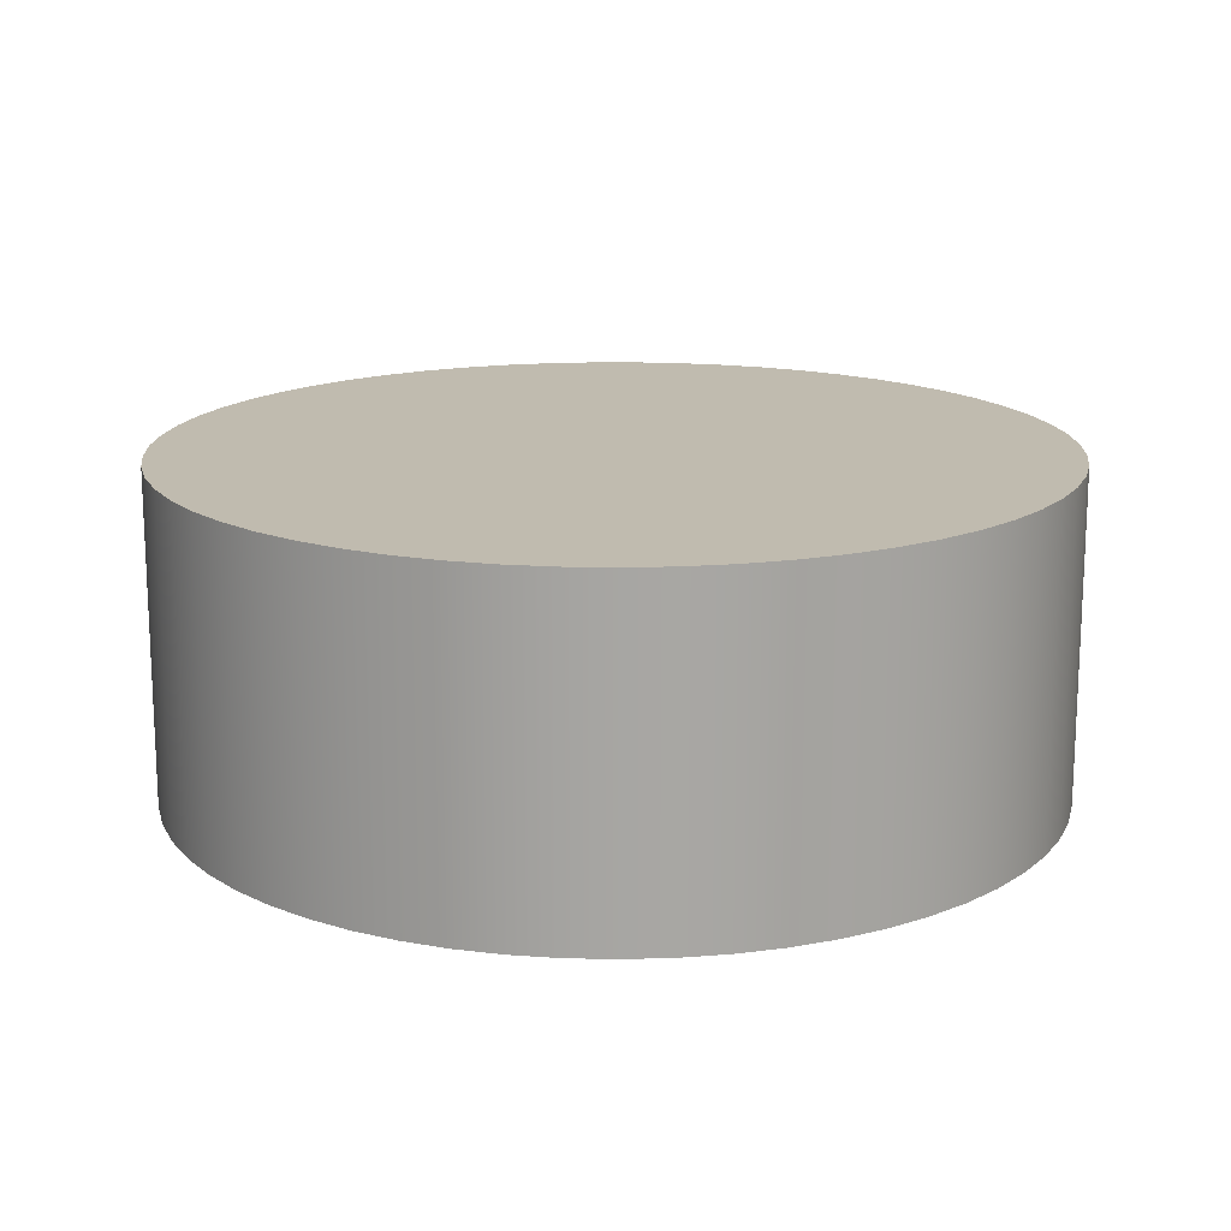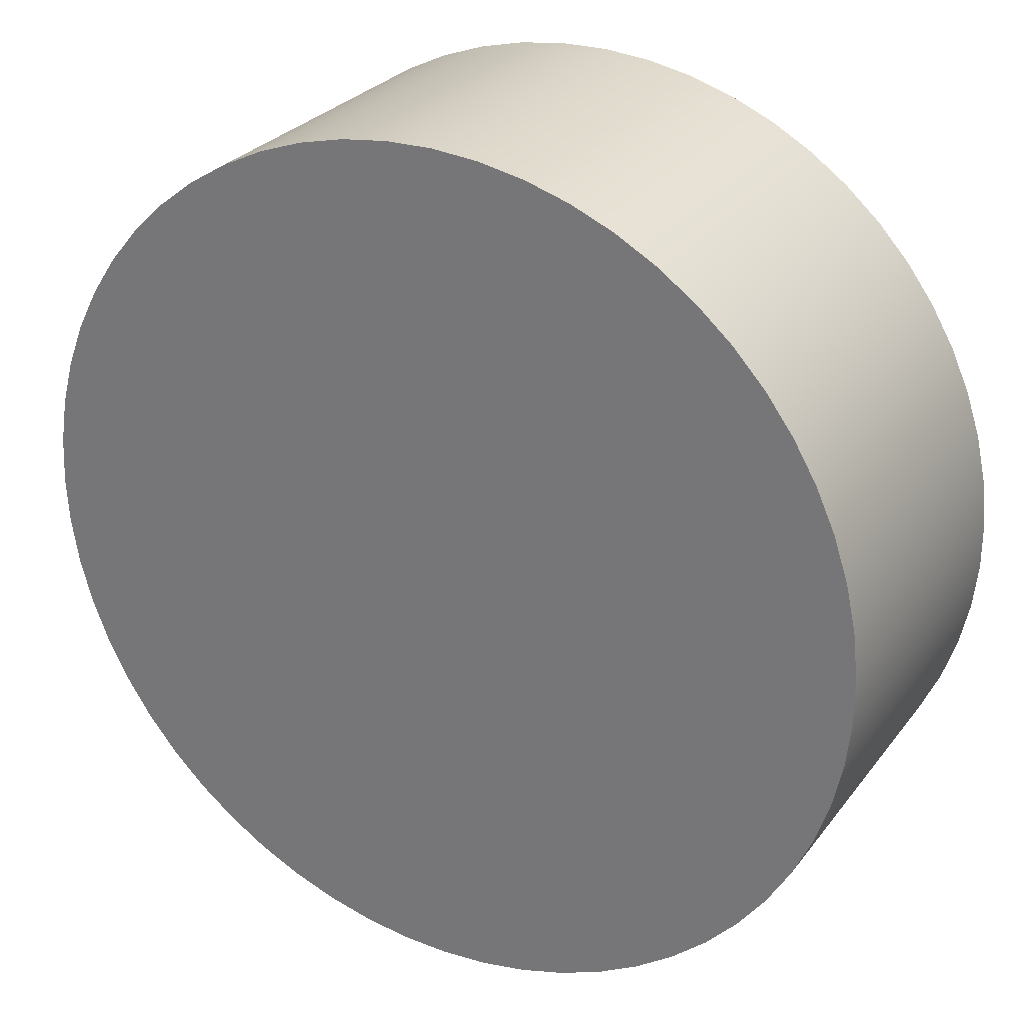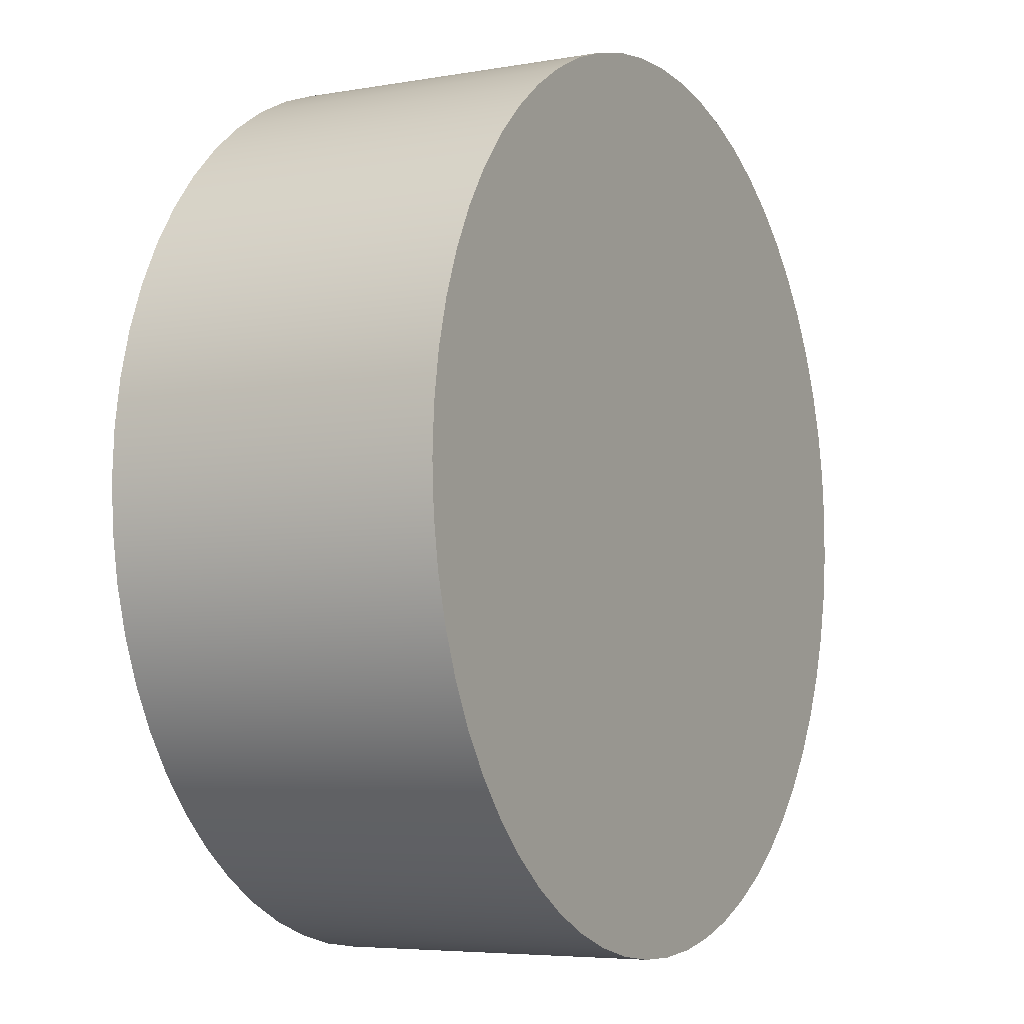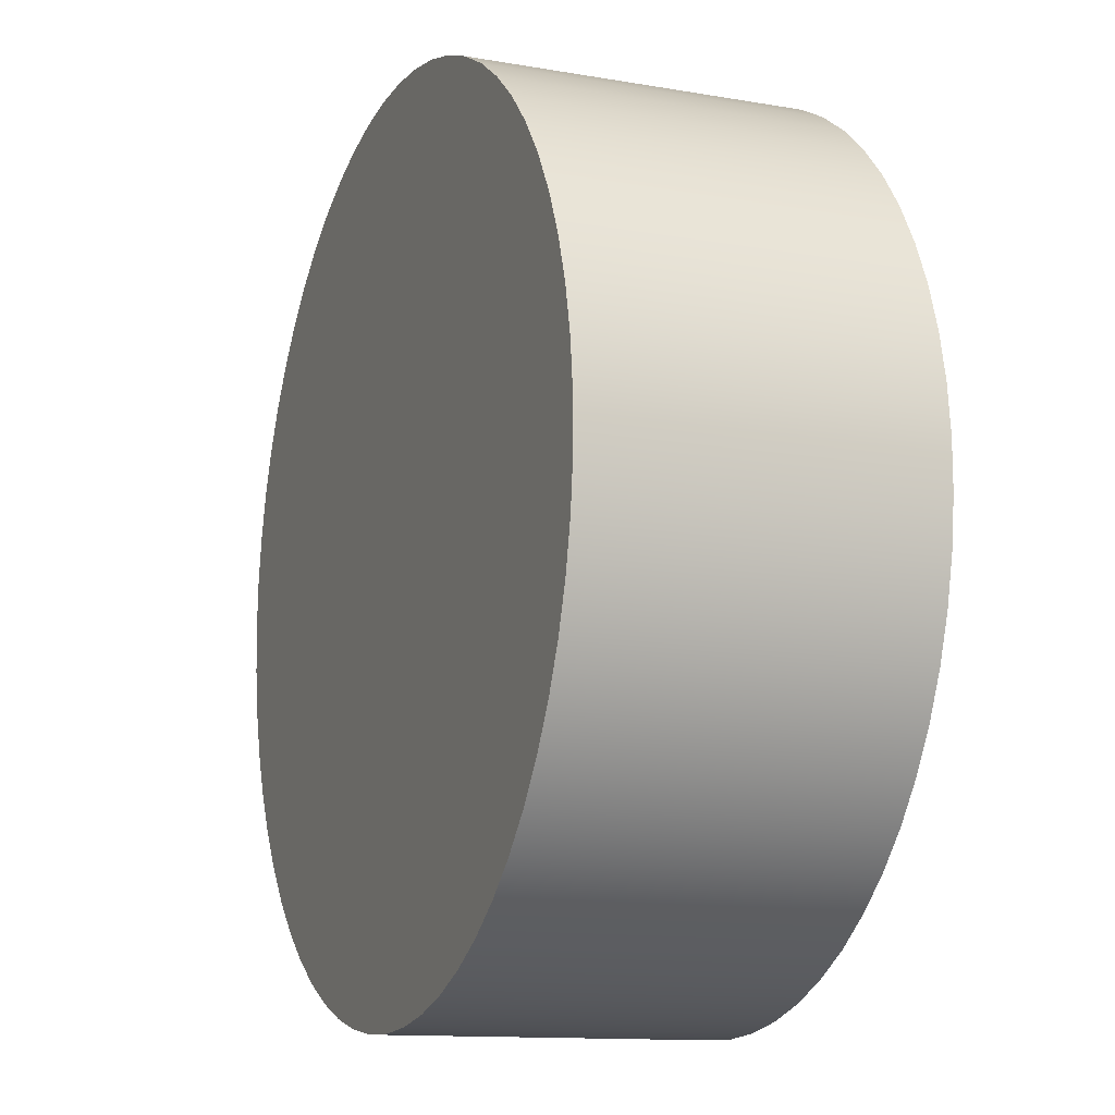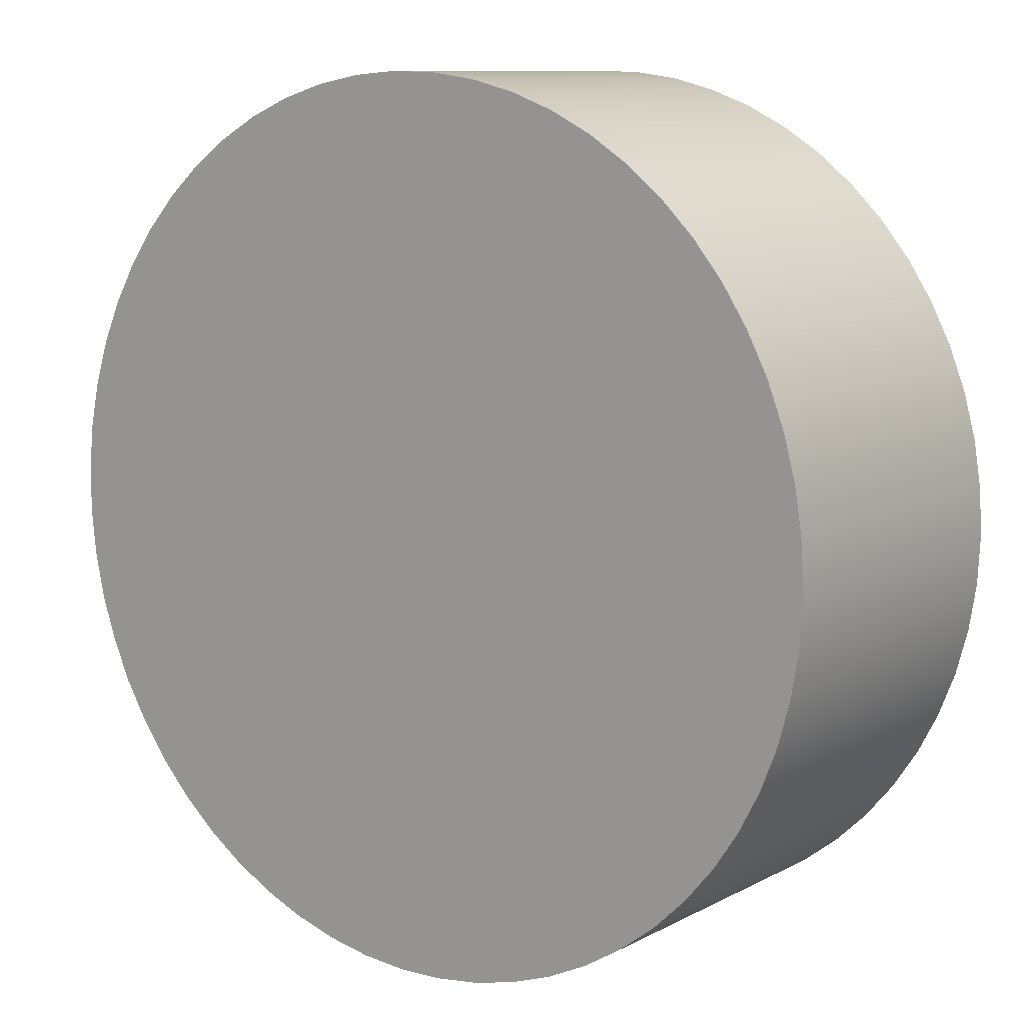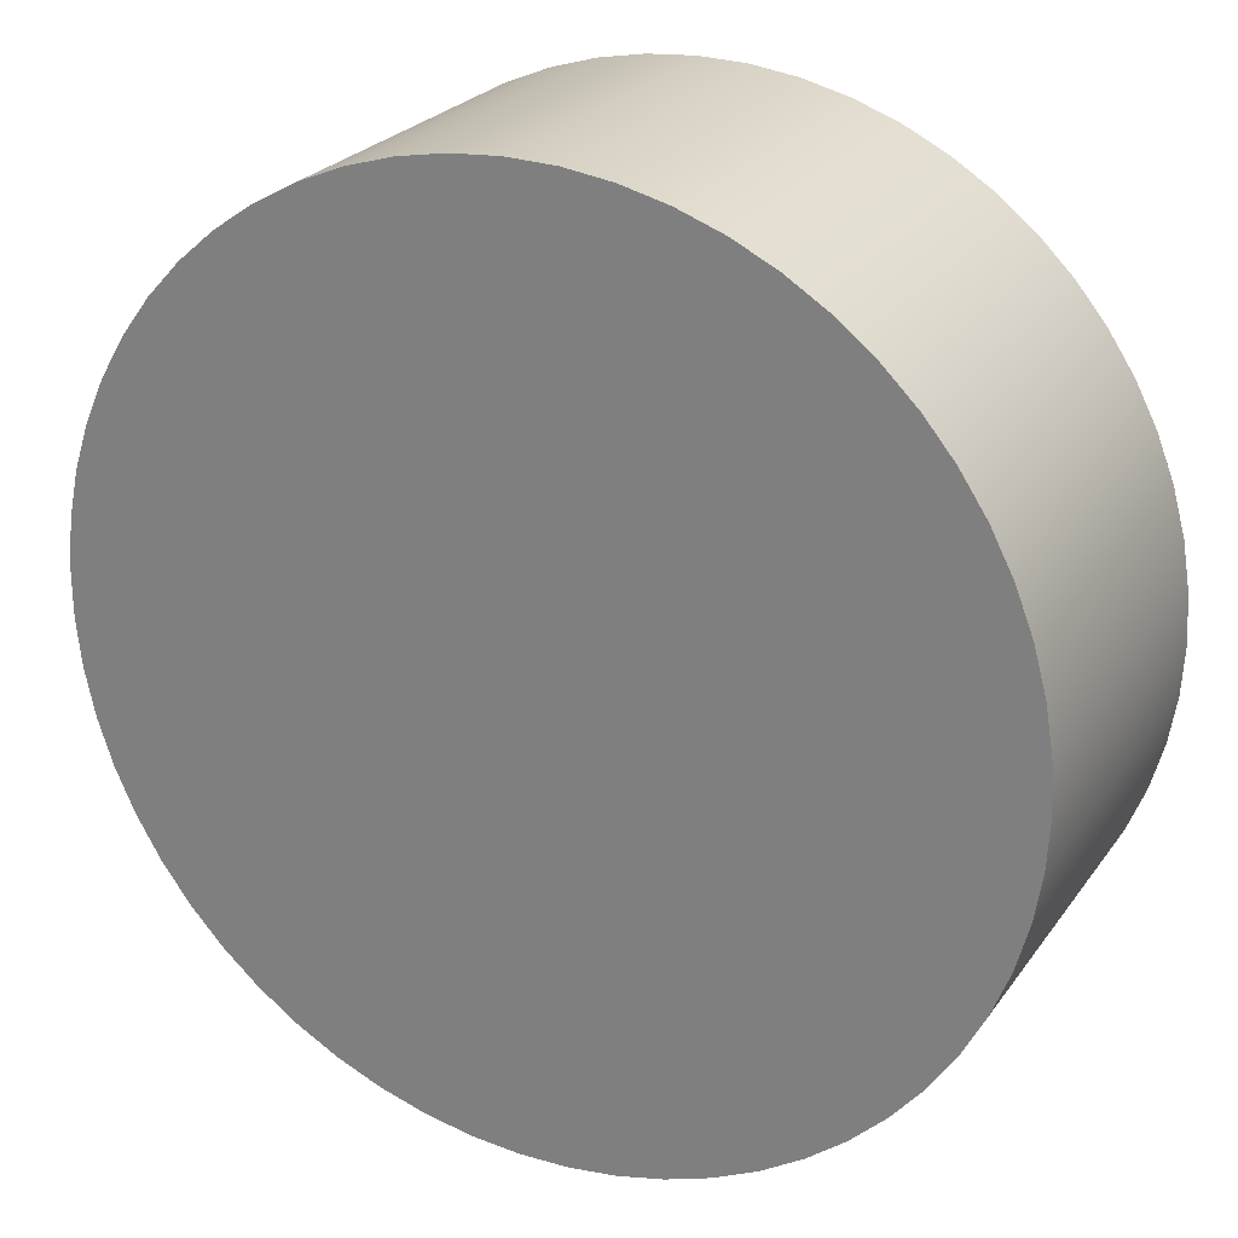
<metadata>
{"format":"obj","ext":"obj","renderer":"f3d","projection":"perspective","resolution":1024,"background":"white","views":[{"elev":16.0,"azim":-145.3,"up":"+Y"},{"elev":28.0,"azim":29.3,"up":"+Z"},{"elev":-5.5,"azim":-61.4,"up":"+Z"},{"elev":-12.5,"azim":68.0,"up":"+Z"},{"elev":10.2,"azim":-142.5,"up":"+Z"},{"elev":25.0,"azim":-153.0,"up":"+Z"}]}
</metadata>
<code>
v -1.016 -0.381 1.244e-16
v -1.01 -0.381 0.108
v -0.993 -0.381 0.2148
v -0.9646 -0.381 0.3191
v -0.9252 -0.381 0.4198
v -0.8753 -0.381 0.5158
v -0.8156 -0.381 0.6059
v -0.7465 -0.381 0.6892
v -0.669 -0.381 0.7646
v -0.584 -0.381 0.8314
v -0.4923 -0.381 0.8888
v -0.395 -0.381 0.9361
v -0.2933 -0.381 0.9727
v -0.1883 -0.381 0.9984
v -0.08106 -0.381 1.013
v 0.02705 -0.381 1.016
v 0.1348 -0.381 1.007
v 0.2411 -0.381 0.987
v 0.3447 -0.381 0.9558
v 0.4443 -0.381 0.9137
v 0.5389 -0.381 0.8613
v 0.6274 -0.381 0.7991
v 0.7088 -0.381 0.7279
v 0.7822 -0.381 0.6485
v 0.8466 -0.381 0.5616
v 0.9015 -0.381 0.4685
v 0.9462 -0.381 0.37
v 0.9802 -0.381 0.2673
v 1.003 -0.381 0.1616
v 1.015 -0.381 0.05407
v 1.015 -0.381 -0.05407
v 1.003 -0.381 -0.1616
v 0.9802 -0.381 -0.2673
v 0.9462 -0.381 -0.37
v 0.9015 -0.381 -0.4685
v 0.8466 -0.381 -0.5616
v 0.7822 -0.381 -0.6485
v 0.7088 -0.381 -0.7279
v 0.6274 -0.381 -0.7991
v 0.5389 -0.381 -0.8613
v 0.4443 -0.381 -0.9137
v 0.3447 -0.381 -0.9558
v 0.2411 -0.381 -0.987
v 0.1348 -0.381 -1.007
v 0.02705 -0.381 -1.016
v -0.08106 -0.381 -1.013
v -0.1883 -0.381 -0.9984
v -0.2933 -0.381 -0.9727
v -0.395 -0.381 -0.9361
v -0.4923 -0.381 -0.8888
v -0.584 -0.381 -0.8314
v -0.669 -0.381 -0.7646
v -0.7465 -0.381 -0.6892
v -0.8156 -0.381 -0.6059
v -0.8753 -0.381 -0.5158
v -0.9252 -0.381 -0.4198
v -0.9646 -0.381 -0.3191
v -0.993 -0.381 -0.2148
v -1.01 -0.381 -0.108
v -1.016 0.381 1.244e-16
v -1.01 0.381 -0.108
v -0.993 0.381 -0.2148
v -0.9646 0.381 -0.3191
v -0.9252 0.381 -0.4198
v -0.8753 0.381 -0.5158
v -0.8156 0.381 -0.6059
v -0.7465 0.381 -0.6892
v -0.669 0.381 -0.7646
v -0.584 0.381 -0.8314
v -0.4923 0.381 -0.8888
v -0.395 0.381 -0.9361
v -0.2933 0.381 -0.9727
v -0.1883 0.381 -0.9984
v -0.08106 0.381 -1.013
v 0.02705 0.381 -1.016
v 0.1348 0.381 -1.007
v 0.2411 0.381 -0.987
v 0.3447 0.381 -0.9558
v 0.4443 0.381 -0.9137
v 0.5389 0.381 -0.8613
v 0.6274 0.381 -0.7991
v 0.7088 0.381 -0.7279
v 0.7822 0.381 -0.6485
v 0.8466 0.381 -0.5616
v 0.9015 0.381 -0.4685
v 0.9462 0.381 -0.37
v 0.9802 0.381 -0.2673
v 1.003 0.381 -0.1616
v 1.015 0.381 -0.05407
v 1.015 0.381 0.05407
v 1.003 0.381 0.1616
v 0.9802 0.381 0.2673
v 0.9462 0.381 0.37
v 0.9015 0.381 0.4685
v 0.8466 0.381 0.5616
v 0.7822 0.381 0.6485
v 0.7088 0.381 0.7279
v 0.6274 0.381 0.7991
v 0.5389 0.381 0.8613
v 0.4443 0.381 0.9137
v 0.3447 0.381 0.9558
v 0.2411 0.381 0.987
v 0.1348 0.381 1.007
v 0.02705 0.381 1.016
v -0.08106 0.381 1.013
v -0.1883 0.381 0.9984
v -0.2933 0.381 0.9727
v -0.395 0.381 0.9361
v -0.4923 0.381 0.8888
v -0.584 0.381 0.8314
v -0.669 0.381 0.7646
v -0.7465 0.381 0.6892
v -0.8156 0.381 0.6059
v -0.8753 0.381 0.5158
v -0.9252 0.381 0.4198
v -0.9646 0.381 0.3191
v -0.993 0.381 0.2148
v -1.01 0.381 0.108
v -1.016 -0.381 1.244e-16
v -1.016 0.381 1.244e-16
v -1.016 -0.381 1.244e-16
v -1.01 -0.381 -0.108
v -0.993 -0.381 -0.2148
v -0.9646 -0.381 -0.3191
v -0.9252 -0.381 -0.4198
v -0.8753 -0.381 -0.5158
v -0.8156 -0.381 -0.6059
v -0.7465 -0.381 -0.6892
v -0.669 -0.381 -0.7646
v -0.584 -0.381 -0.8314
v -0.4923 -0.381 -0.8888
v -0.395 -0.381 -0.9361
v -0.2933 -0.381 -0.9727
v -0.1883 -0.381 -0.9984
v -0.08106 -0.381 -1.013
v 0.02705 -0.381 -1.016
v 0.1348 -0.381 -1.007
v 0.2411 -0.381 -0.987
v 0.3447 -0.381 -0.9558
v 0.4443 -0.381 -0.9137
v 0.5389 -0.381 -0.8613
v 0.6274 -0.381 -0.7991
v 0.7088 -0.381 -0.7279
v 0.7822 -0.381 -0.6485
v 0.8466 -0.381 -0.5616
v 0.9015 -0.381 -0.4685
v 0.9462 -0.381 -0.37
v 0.9802 -0.381 -0.2673
v 1.003 -0.381 -0.1616
v 1.015 -0.381 -0.05407
v 1.015 -0.381 0.05407
v 1.003 -0.381 0.1616
v 0.9802 -0.381 0.2673
v 0.9462 -0.381 0.37
v 0.9015 -0.381 0.4685
v 0.8466 -0.381 0.5616
v 0.7822 -0.381 0.6485
v 0.7088 -0.381 0.7279
v 0.6274 -0.381 0.7991
v 0.5389 -0.381 0.8613
v 0.4443 -0.381 0.9137
v 0.3447 -0.381 0.9558
v 0.2411 -0.381 0.987
v 0.1348 -0.381 1.007
v 0.02705 -0.381 1.016
v -0.08106 -0.381 1.013
v -0.1883 -0.381 0.9984
v -0.2933 -0.381 0.9727
v -0.395 -0.381 0.9361
v -0.4923 -0.381 0.8888
v -0.584 -0.381 0.8314
v -0.669 -0.381 0.7646
v -0.7465 -0.381 0.6892
v -0.8156 -0.381 0.6059
v -0.8753 -0.381 0.5158
v -0.9252 -0.381 0.4198
v -0.9646 -0.381 0.3191
v -0.993 -0.381 0.2148
v -1.01 -0.381 0.108
v -1.016 0.381 1.244e-16
v -1.01 0.381 0.108
v -0.993 0.381 0.2148
v -0.9646 0.381 0.3191
v -0.9252 0.381 0.4198
v -0.8753 0.381 0.5158
v -0.8156 0.381 0.6059
v -0.7465 0.381 0.6892
v -0.669 0.381 0.7646
v -0.584 0.381 0.8314
v -0.4923 0.381 0.8888
v -0.395 0.381 0.9361
v -0.2933 0.381 0.9727
v -0.1883 0.381 0.9984
v -0.08106 0.381 1.013
v 0.02705 0.381 1.016
v 0.1348 0.381 1.007
v 0.2411 0.381 0.987
v 0.3447 0.381 0.9558
v 0.4443 0.381 0.9137
v 0.5389 0.381 0.8613
v 0.6274 0.381 0.7991
v 0.7088 0.381 0.7279
v 0.7822 0.381 0.6485
v 0.8466 0.381 0.5616
v 0.9015 0.381 0.4685
v 0.9462 0.381 0.37
v 0.9802 0.381 0.2673
v 1.003 0.381 0.1616
v 1.015 0.381 0.05407
v 1.015 0.381 -0.05407
v 1.003 0.381 -0.1616
v 0.9802 0.381 -0.2673
v 0.9462 0.381 -0.37
v 0.9015 0.381 -0.4685
v 0.8466 0.381 -0.5616
v 0.7822 0.381 -0.6485
v 0.7088 0.381 -0.7279
v 0.6274 0.381 -0.7991
v 0.5389 0.381 -0.8613
v 0.4443 0.381 -0.9137
v 0.3447 0.381 -0.9558
v 0.2411 0.381 -0.987
v 0.1348 0.381 -1.007
v 0.02705 0.381 -1.016
v -0.08106 0.381 -1.013
v -0.1883 0.381 -0.9984
v -0.2933 0.381 -0.9727
v -0.395 0.381 -0.9361
v -0.4923 0.381 -0.8888
v -0.584 0.381 -0.8314
v -0.669 0.381 -0.7646
v -0.7465 0.381 -0.6892
v -0.8156 0.381 -0.6059
v -0.8753 0.381 -0.5158
v -0.9252 0.381 -0.4198
v -0.9646 0.381 -0.3191
v -0.993 0.381 -0.2148
v -1.01 0.381 -0.108
f 2 118 1
f 1 118 120
f 119 60 59
f 59 60 61
f 59 61 58
f 58 61 62
f 58 62 57
f 57 62 63
f 57 63 56
f 56 63 64
f 56 64 55
f 55 64 65
f 55 65 54
f 54 65 66
f 54 66 53
f 53 66 67
f 53 67 52
f 52 67 68
f 52 68 51
f 51 68 69
f 51 69 50
f 50 69 70
f 50 70 49
f 49 70 71
f 49 71 48
f 48 71 72
f 48 72 47
f 47 72 73
f 47 73 46
f 46 73 74
f 46 74 45
f 45 74 75
f 45 75 44
f 44 75 76
f 44 76 43
f 43 76 77
f 43 77 42
f 42 77 78
f 42 78 41
f 41 78 79
f 41 79 40
f 40 79 80
f 40 80 39
f 39 80 81
f 39 81 38
f 38 81 82
f 38 82 37
f 37 82 83
f 37 83 36
f 36 83 84
f 36 84 35
f 35 84 85
f 35 85 34
f 34 85 86
f 34 86 33
f 33 86 87
f 33 87 32
f 32 87 88
f 32 88 31
f 31 88 89
f 31 89 30
f 30 89 90
f 30 90 29
f 29 90 91
f 29 91 28
f 28 91 92
f 28 92 27
f 27 92 93
f 27 93 26
f 26 93 94
f 26 94 25
f 25 94 95
f 25 95 24
f 24 95 96
f 24 96 23
f 23 96 97
f 23 97 22
f 22 97 98
f 22 98 21
f 21 98 99
f 21 99 20
f 20 99 100
f 20 100 19
f 19 100 101
f 19 101 18
f 18 101 102
f 18 102 17
f 17 102 103
f 17 103 16
f 16 103 104
f 16 104 15
f 15 104 105
f 15 105 14
f 14 105 106
f 14 106 13
f 13 106 107
f 13 107 12
f 12 107 108
f 12 108 11
f 11 108 109
f 11 109 10
f 10 109 110
f 10 110 9
f 9 110 111
f 9 111 8
f 8 111 112
f 8 112 7
f 7 112 113
f 7 113 6
f 6 113 114
f 6 114 5
f 5 114 115
f 5 115 4
f 4 115 116
f 4 116 3
f 3 116 117
f 3 117 2
f 2 117 118
f 121 122 179
f 179 122 123
f 179 123 124
f 124 125 179
f 179 125 126
f 179 126 127
f 127 128 179
f 179 128 129
f 179 129 130
f 130 131 179
f 179 131 132
f 179 132 133
f 133 134 179
f 179 134 135
f 179 135 136
f 136 137 179
f 179 137 138
f 179 138 139
f 139 140 179
f 179 140 141
f 179 141 142
f 142 143 179
f 179 143 144
f 179 144 145
f 145 146 179
f 179 146 147
f 179 147 148
f 148 149 179
f 179 149 150
f 179 150 151
f 151 152 179
f 179 152 178
f 178 152 153
f 178 153 177
f 177 153 154
f 177 154 176
f 176 154 155
f 176 155 175
f 175 155 156
f 175 156 174
f 174 156 157
f 174 157 173
f 173 157 158
f 173 158 172
f 172 158 159
f 172 159 171
f 171 159 160
f 171 160 170
f 170 160 161
f 170 161 169
f 169 161 162
f 169 162 168
f 168 162 163
f 168 163 167
f 167 163 164
f 167 164 166
f 166 164 165
f 180 181 238
f 238 181 237
f 237 181 236
f 236 181 235
f 235 181 234
f 234 181 233
f 233 181 232
f 232 181 231
f 231 181 230
f 230 181 229
f 229 181 228
f 228 181 227
f 227 181 226
f 226 181 225
f 225 181 224
f 224 181 223
f 223 181 222
f 222 181 221
f 221 181 220
f 220 181 219
f 219 181 218
f 218 181 217
f 217 181 216
f 216 181 215
f 215 181 214
f 214 181 213
f 213 181 212
f 212 181 211
f 211 181 210
f 210 181 209
f 209 181 208
f 208 181 182
f 208 182 207
f 207 182 183
f 207 183 206
f 206 183 184
f 206 184 205
f 205 184 185
f 205 185 204
f 204 185 186
f 204 186 203
f 203 186 187
f 203 187 202
f 202 187 188
f 202 188 201
f 201 188 189
f 201 189 200
f 200 189 190
f 200 190 199
f 199 190 191
f 199 191 198
f 198 191 192
f 198 192 197
f 197 192 193
f 197 193 196
f 196 193 194
f 196 194 195

</code>
